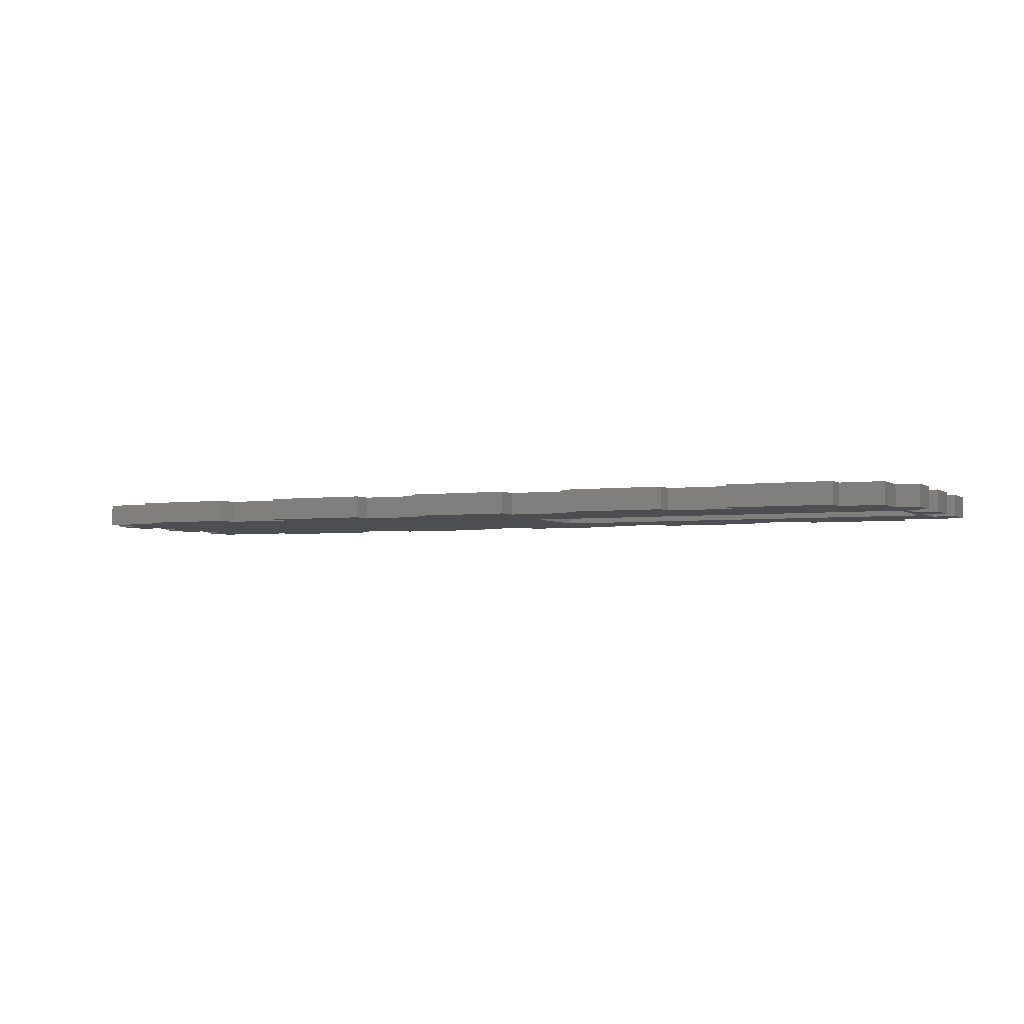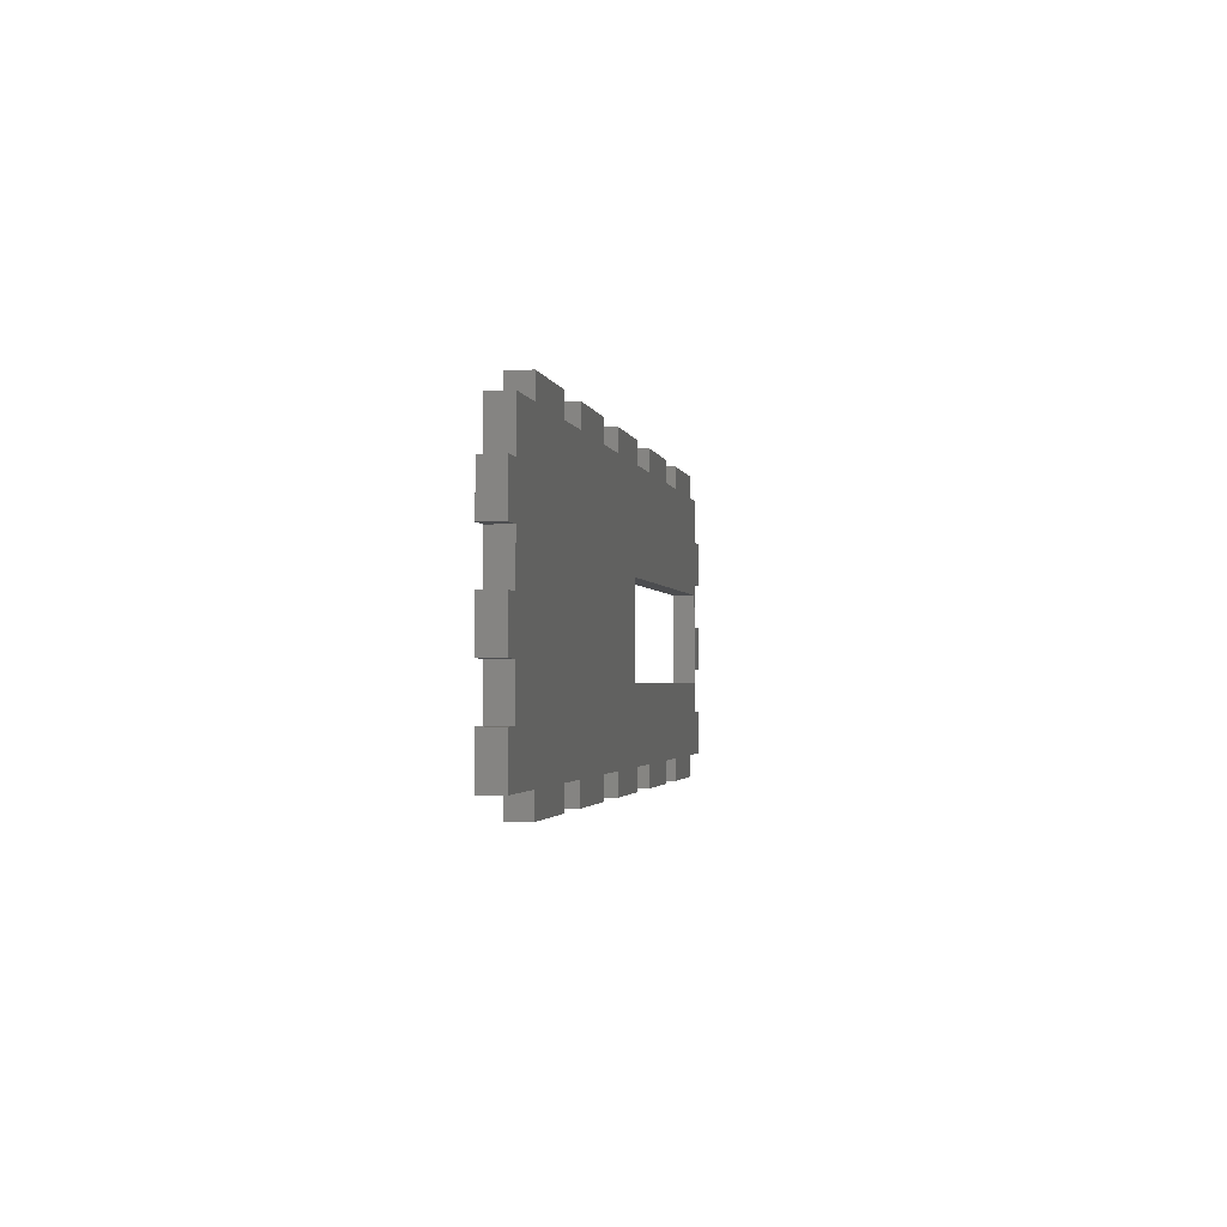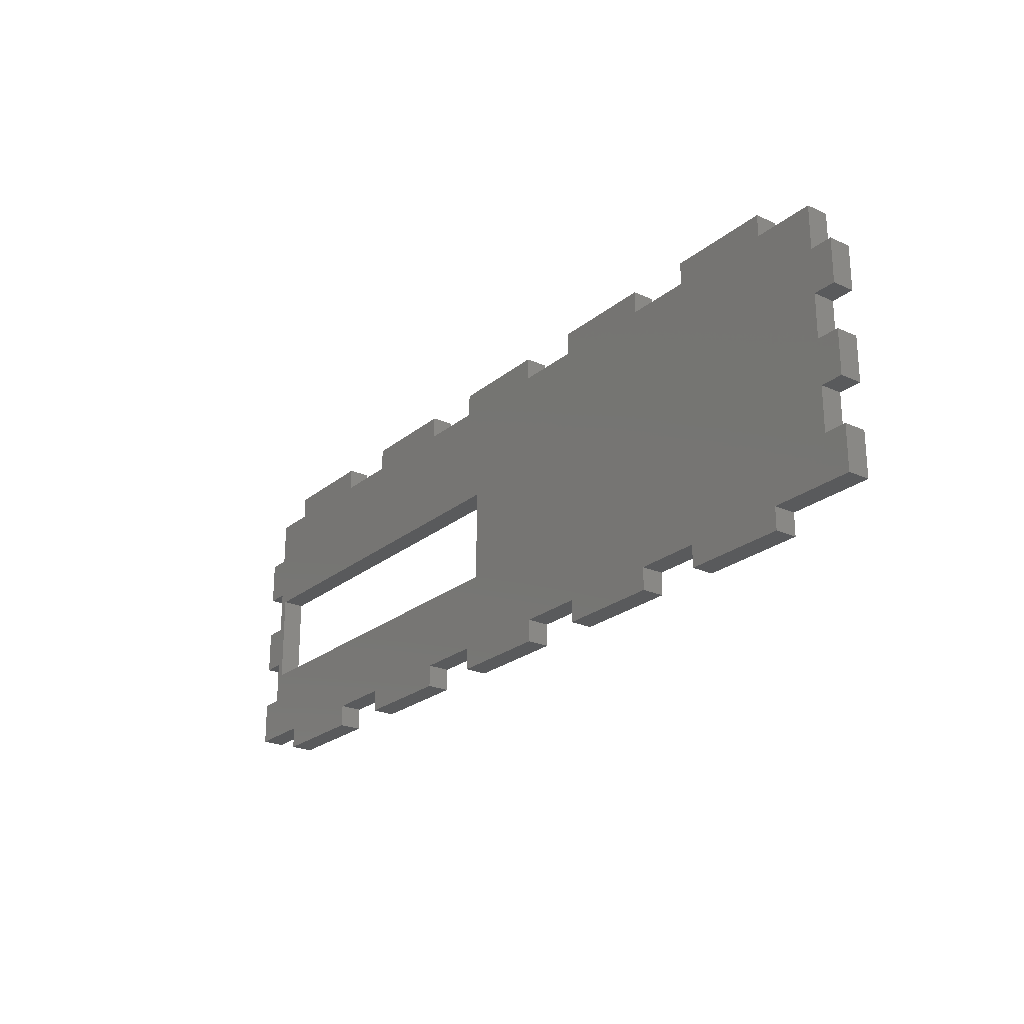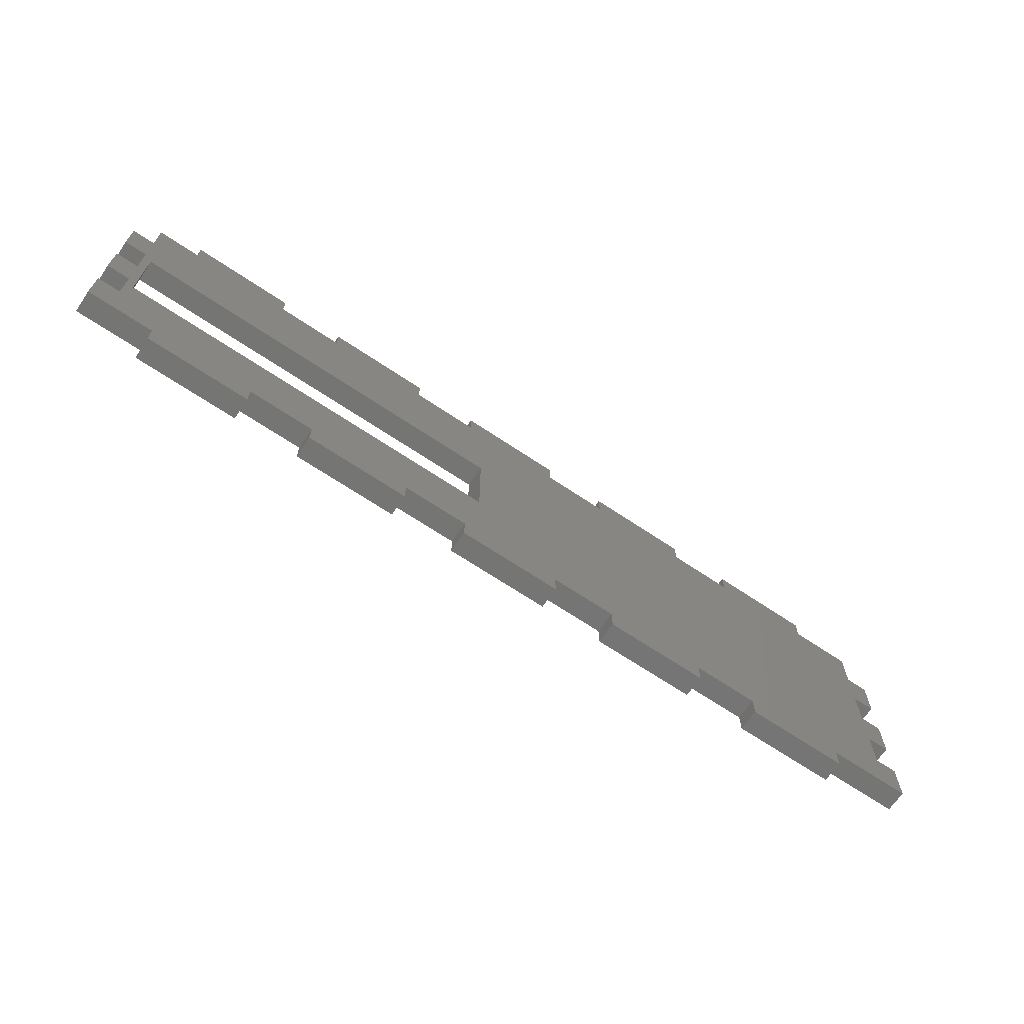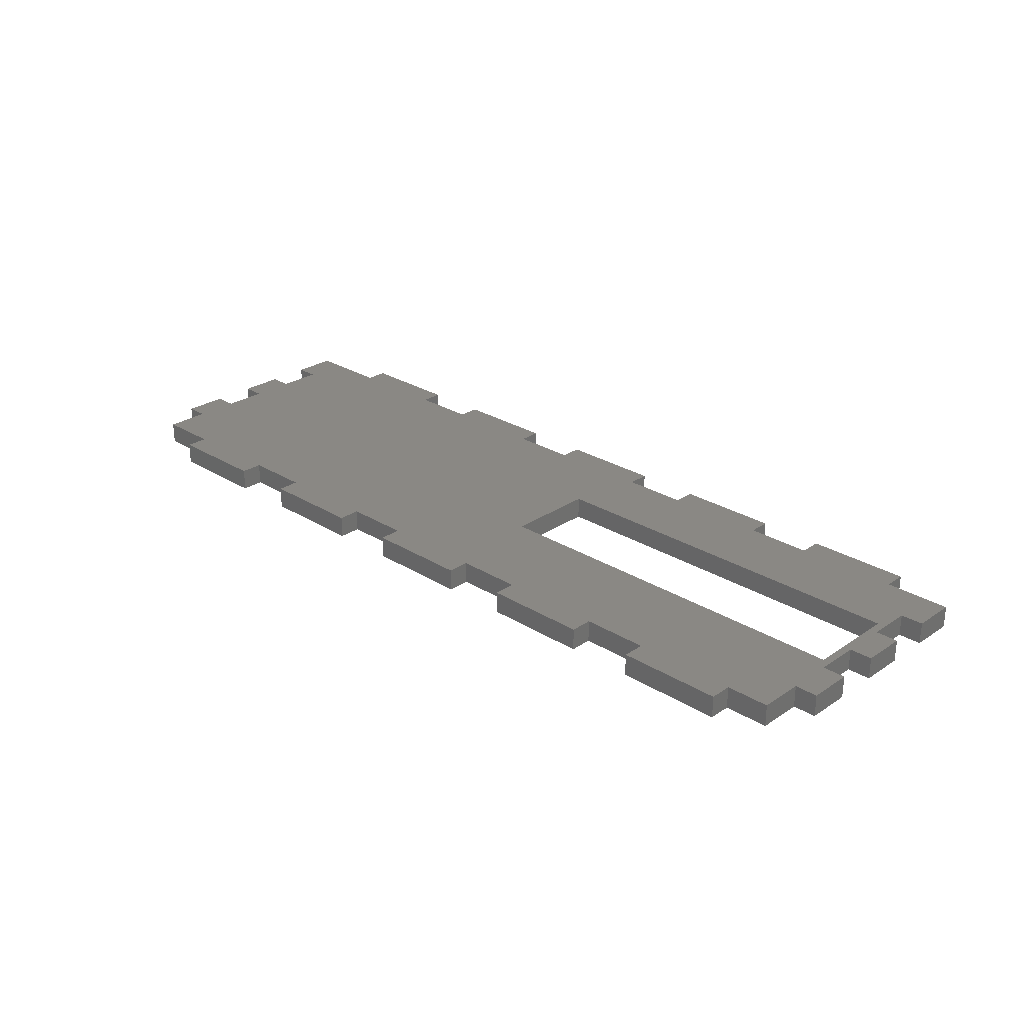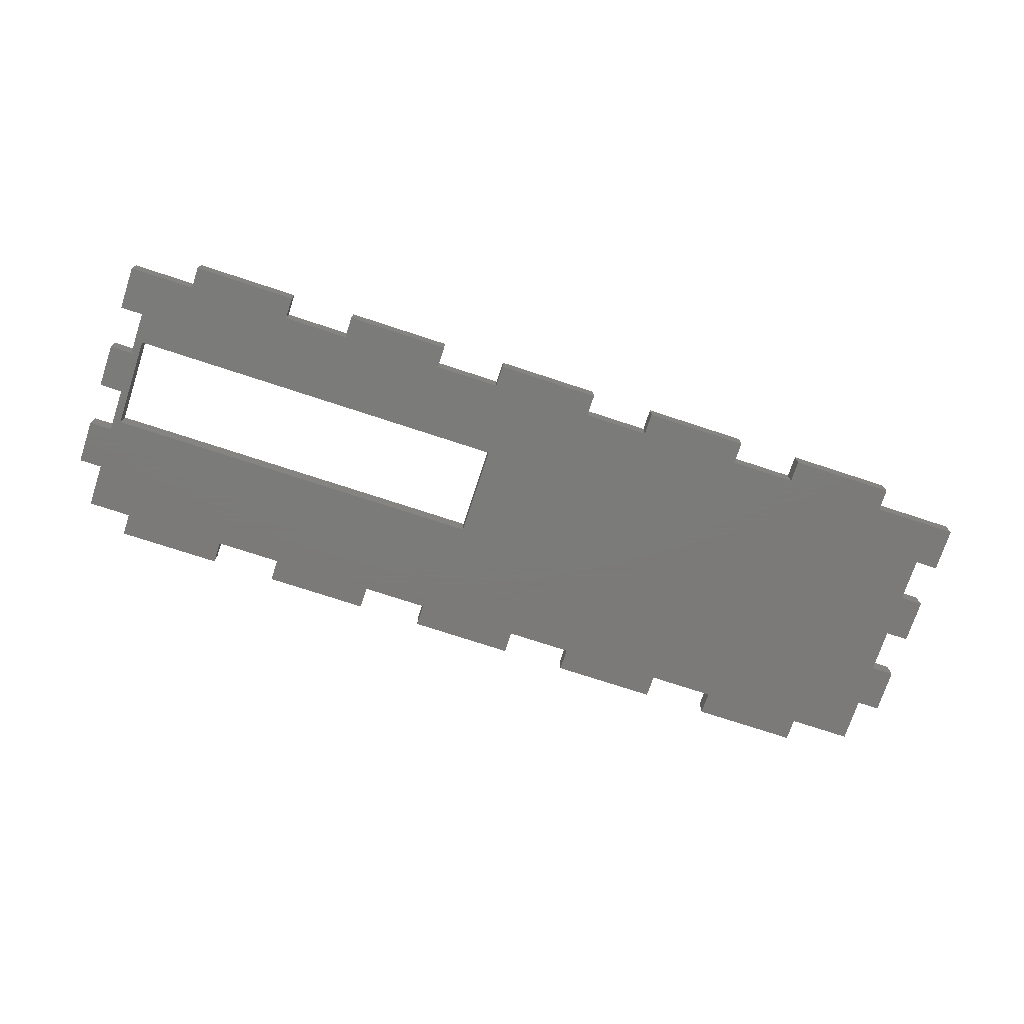
<metadata>
{"format":"stl","ext":"stl","renderer":"f3d","projection":"perspective","resolution":1024,"background":"white","views":[{"elev":-3.3,"azim":25.0,"up":"+Y"},{"elev":-1.9,"azim":-80.3,"up":"+Z"},{"elev":-23.8,"azim":-126.9,"up":"+Z"},{"elev":-67.3,"azim":146.0,"up":"+Z"},{"elev":27.0,"azim":43.9,"up":"+Y"},{"elev":-73.9,"azim":161.8,"up":"+Y"}]}
</metadata>
<code>
# stl→obj: 136 verts, 272 faces
v -3.5 100.5 4
v -0.4 103.5 4
v -0.4 100.5 4
v -3.5 103.5 4
v -0.4 100.5 -2
v -0.4 103.5 -2
v -3.5 103.5 -2
v -3.5 100.5 -2
v 120.4 100.5 4
v 120.4 103.5 -2
v 120.4 103.5 4
v 120.4 100.5 -2
v 123.5 103.5 4
v 123.5 100.5 4
v 123.5 100.5 -2
v 123.5 103.5 -2
v -3.5 100.5 16
v -0.4 103.5 16
v -0.4 100.5 16
v -3.5 103.5 16
v -0.4 100.5 10
v -0.4 103.5 10
v -3.5 103.5 10
v -3.5 100.5 10
v 120.4 100.5 16
v 120.4 103.5 10
v 120.4 103.5 16
v 120.4 100.5 10
v 123.5 103.5 16
v 123.5 100.5 16
v 123.5 100.5 10
v 123.5 103.5 10
v 91.43 103.5 28
v 100.4 100.5 28
v 100.4 103.5 28
v 91.43 100.5 28
v 114.5 103.5 28
v 120.4 100.5 28
v 120.4 103.5 28
v 114.5 100.5 28
v 68.34 103.5 28
v 77.32 100.5 28
v 77.32 103.5 28
v 68.34 100.5 28
v 45.25 103.5 28
v 54.23 100.5 28
v 54.23 103.5 28
v 45.25 100.5 28
v 22.16 103.5 28
v 31.14 100.5 28
v 31.14 103.5 28
v 22.16 100.5 28
v -0.4 103.5 28
v 8.045 100.5 28
v 8.045 103.5 28
v -0.4 100.5 28
v -0.4 100.5 22
v -0.4 103.5 22
v -3.5 103.5 22
v -3.5 100.5 22
v 120.4 103.5 22
v 120.4 100.5 22
v 123.5 100.5 22
v 123.5 103.5 22
v 66.29 103.5 2
v 119.3 100.5 2
v 119.3 103.5 2
v 66.29 100.5 2
v 119.3 103.5 14.5
v 119.3 100.5 14.5
v 66.29 100.5 14.5
v 66.29 103.5 14.5
v -3.5 100.5 -8
v -3.5 103.5 -8
v 123.5 103.5 -8
v 123.5 100.5 -8
v 114.5 103.5 -8
v 100.4 103.5 31
v 114.5 103.5 31
v 77.32 103.5 31
v 91.43 103.5 31
v 54.23 103.5 31
v 68.34 103.5 31
v 31.14 103.5 31
v 45.25 103.5 31
v 8.045 103.5 31
v 22.16 103.5 31
v 45.25 103.5 -8
v 31.14 103.5 -8
v 22.16 103.5 -8
v 54.23 103.5 -8
v 91.43 103.5 -8
v 100.4 103.5 -8
v 68.34 103.5 -8
v 22.16 103.5 -11
v 8.045 103.5 -8
v 8.045 103.5 -11
v 45.25 103.5 -11
v 31.14 103.5 -11
v 68.34 103.5 -11
v 54.23 103.5 -11
v 91.43 103.5 -11
v 77.32 103.5 -8
v 77.32 103.5 -11
v 114.5 103.5 -11
v 100.4 103.5 -11
v 114.5 100.5 -8
v 91.43 100.5 -8
v 100.4 100.5 -8
v 68.34 100.5 -8
v 77.32 100.5 -8
v 45.25 100.5 -8
v 54.23 100.5 -8
v 22.16 100.5 -8
v 31.14 100.5 -8
v 8.045 100.5 -8
v 22.16 100.5 31
v 8.045 100.5 31
v 45.25 100.5 31
v 31.14 100.5 31
v 68.34 100.5 31
v 54.23 100.5 31
v 91.43 100.5 31
v 77.32 100.5 31
v 114.5 100.5 31
v 100.4 100.5 31
v 100.4 100.5 -11
v 114.5 100.5 -11
v 77.32 100.5 -11
v 91.43 100.5 -11
v 54.23 100.5 -11
v 68.34 100.5 -11
v 31.14 100.5 -11
v 45.25 100.5 -11
v 8.045 100.5 -11
v 22.16 100.5 -11
f 1 2 3
f 2 1 4
f 5 2 6
f 2 5 3
f 7 5 6
f 5 7 8
f 9 10 11
f 10 9 12
f 9 13 14
f 13 9 11
f 10 15 16
f 15 10 12
f 17 18 19
f 18 17 20
f 21 18 22
f 18 21 19
f 23 21 22
f 21 23 24
f 25 26 27
f 26 25 28
f 25 29 30
f 29 25 27
f 26 31 32
f 31 26 28
f 33 34 35
f 34 33 36
f 37 38 39
f 38 37 40
f 41 42 43
f 42 41 44
f 45 46 47
f 46 45 48
f 49 50 51
f 50 49 52
f 53 54 55
f 54 53 56
f 57 53 58
f 53 57 56
f 59 57 58
f 57 59 60
f 38 61 39
f 61 38 62
f 61 63 64
f 63 61 62
f 65 66 67
f 66 65 68
f 66 69 67
f 69 66 70
f 71 69 70
f 69 71 72
f 71 65 72
f 65 71 68
f 73 7 74
f 7 73 8
f 1 23 4
f 23 1 24
f 17 59 20
f 59 17 60
f 15 75 16
f 75 15 76
f 31 13 32
f 13 31 14
f 63 29 64
f 29 63 30
f 32 13 26
f 45 18 58
f 26 69 27
f 11 26 13
f 67 26 11
f 26 67 69
f 77 67 10
f 10 67 11
f 27 61 64
f 69 61 27
f 27 64 29
f 47 18 45
f 58 18 59
f 59 18 20
f 61 37 39
f 69 37 61
f 37 69 35
f 35 69 33
f 72 33 69
f 33 72 43
f 43 72 41
f 41 72 47
f 45 58 51
f 51 58 49
f 49 58 55
f 55 58 53
f 37 78 79
f 78 37 35
f 33 80 81
f 80 33 43
f 41 82 83
f 82 41 47
f 45 84 85
f 84 45 51
f 49 86 87
f 86 49 55
f 88 47 72
f 47 89 18
f 22 2 23
f 90 18 89
f 91 72 65
f 92 67 93
f 91 65 94
f 95 96 90
f 96 95 97
f 98 89 88
f 89 98 99
f 100 91 94
f 91 100 101
f 102 103 92
f 103 102 104
f 105 93 77
f 93 105 106
f 75 10 16
f 72 91 88
f 10 75 77
f 67 77 93
f 67 92 65
f 65 92 103
f 65 103 94
f 47 88 89
f 18 90 22
f 22 90 2
f 96 2 90
f 2 96 6
f 74 6 96
f 6 74 7
f 23 2 4
f 107 75 76
f 75 107 77
f 108 93 109
f 93 108 92
f 110 103 111
f 103 110 94
f 112 91 113
f 91 112 88
f 114 89 115
f 89 114 90
f 73 96 116
f 96 73 74
f 24 1 21
f 34 25 62
f 115 19 21
f 3 21 1
f 115 21 3
f 57 115 71
f 112 71 115
f 115 3 5
f 19 57 60
f 115 57 19
f 19 60 17
f 36 25 34
f 62 25 63
f 63 25 30
f 57 54 56
f 54 57 52
f 52 57 50
f 71 50 57
f 50 71 48
f 48 71 46
f 46 71 44
f 71 42 44
f 71 36 42
f 70 36 71
f 34 62 40
f 40 62 38
f 54 117 118
f 117 54 52
f 50 119 120
f 119 50 48
f 46 121 122
f 121 46 44
f 42 123 124
f 123 42 36
f 34 125 126
f 125 34 40
f 36 70 25
f 70 28 25
f 28 9 31
f 66 28 70
f 28 66 9
f 66 12 9
f 110 68 113
f 127 107 109
f 107 127 128
f 129 108 111
f 108 129 130
f 131 110 113
f 110 131 132
f 133 112 115
f 112 133 134
f 135 114 116
f 114 135 136
f 73 5 8
f 111 68 110
f 5 73 116
f 5 116 114
f 5 114 115
f 113 71 112
f 71 113 68
f 108 68 111
f 68 108 66
f 109 66 108
f 107 66 109
f 66 107 12
f 76 12 107
f 12 76 15
f 31 9 14
f 135 96 97
f 96 135 116
f 114 95 90
f 95 114 136
f 135 95 136
f 95 135 97
f 54 86 55
f 86 54 118
f 86 117 87
f 117 86 118
f 117 49 87
f 49 117 52
f 133 89 99
f 89 133 115
f 112 98 88
f 98 112 134
f 133 98 134
f 98 133 99
f 50 84 51
f 84 50 120
f 84 119 85
f 119 84 120
f 119 45 85
f 45 119 48
f 131 91 101
f 91 131 113
f 110 100 94
f 100 110 132
f 131 100 132
f 100 131 101
f 46 82 47
f 82 46 122
f 82 121 83
f 121 82 122
f 121 41 83
f 41 121 44
f 129 103 104
f 103 129 111
f 108 102 92
f 102 108 130
f 129 102 130
f 102 129 104
f 42 80 43
f 80 42 124
f 80 123 81
f 123 80 124
f 123 33 81
f 33 123 36
f 127 93 106
f 93 127 109
f 107 105 77
f 105 107 128
f 127 105 128
f 105 127 106
f 34 78 35
f 78 34 126
f 78 125 79
f 125 78 126
f 125 37 79
f 37 125 40

</code>
